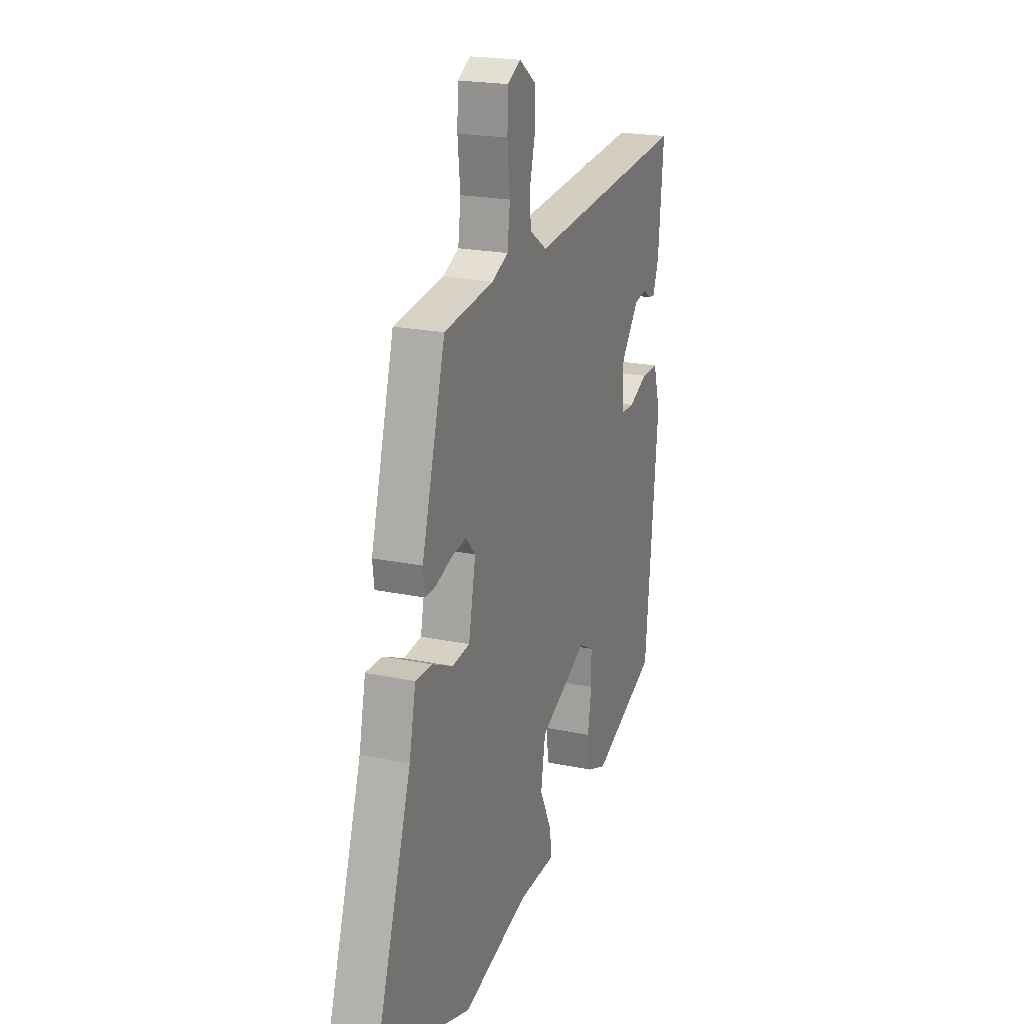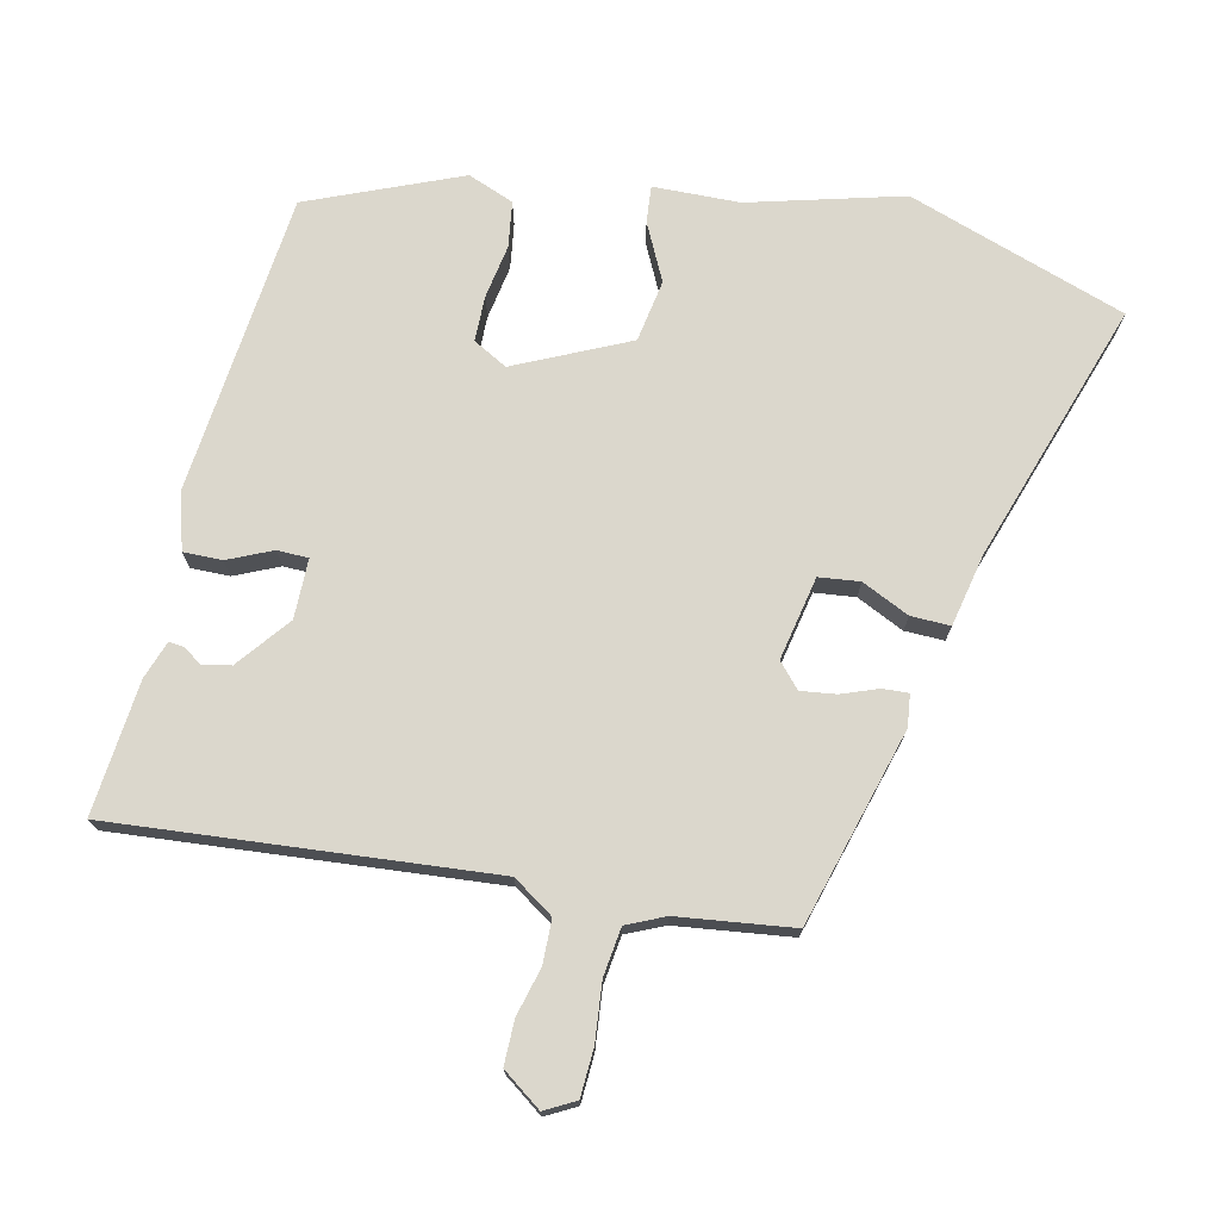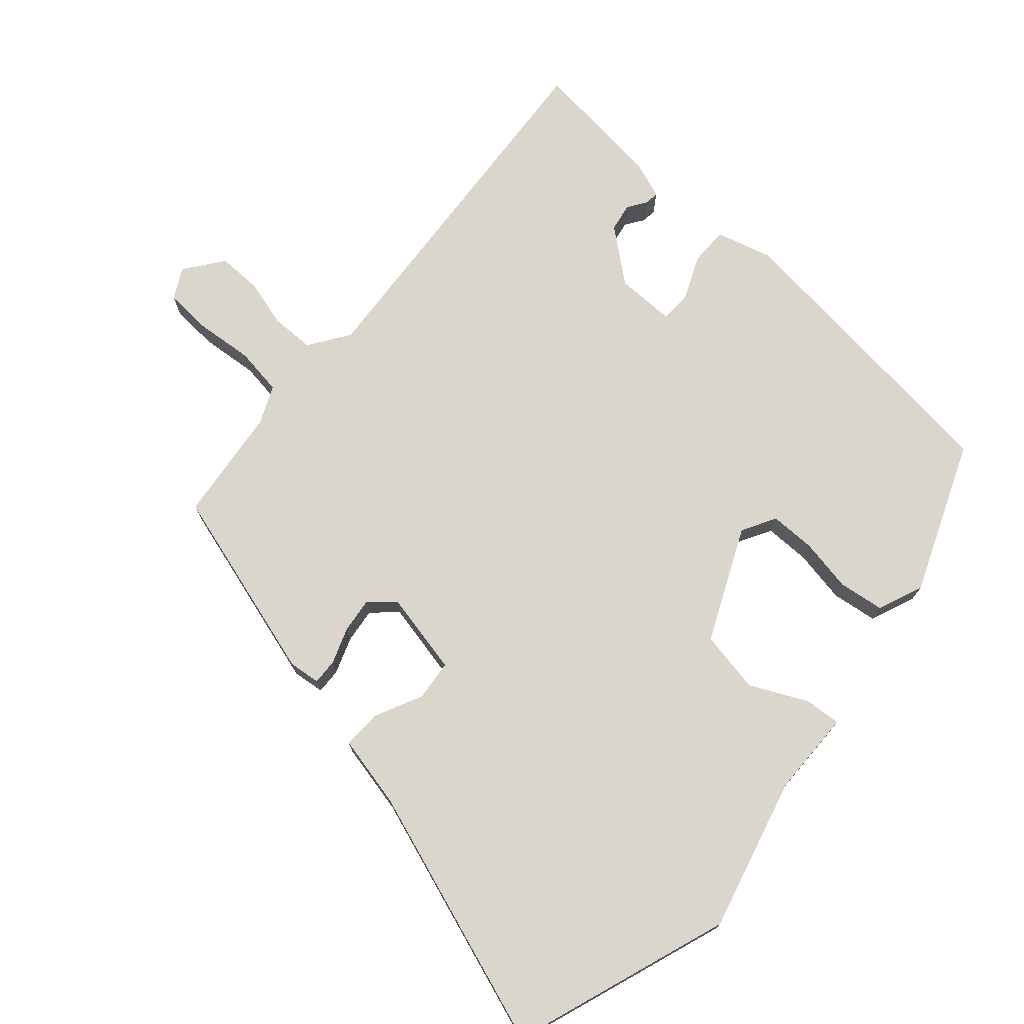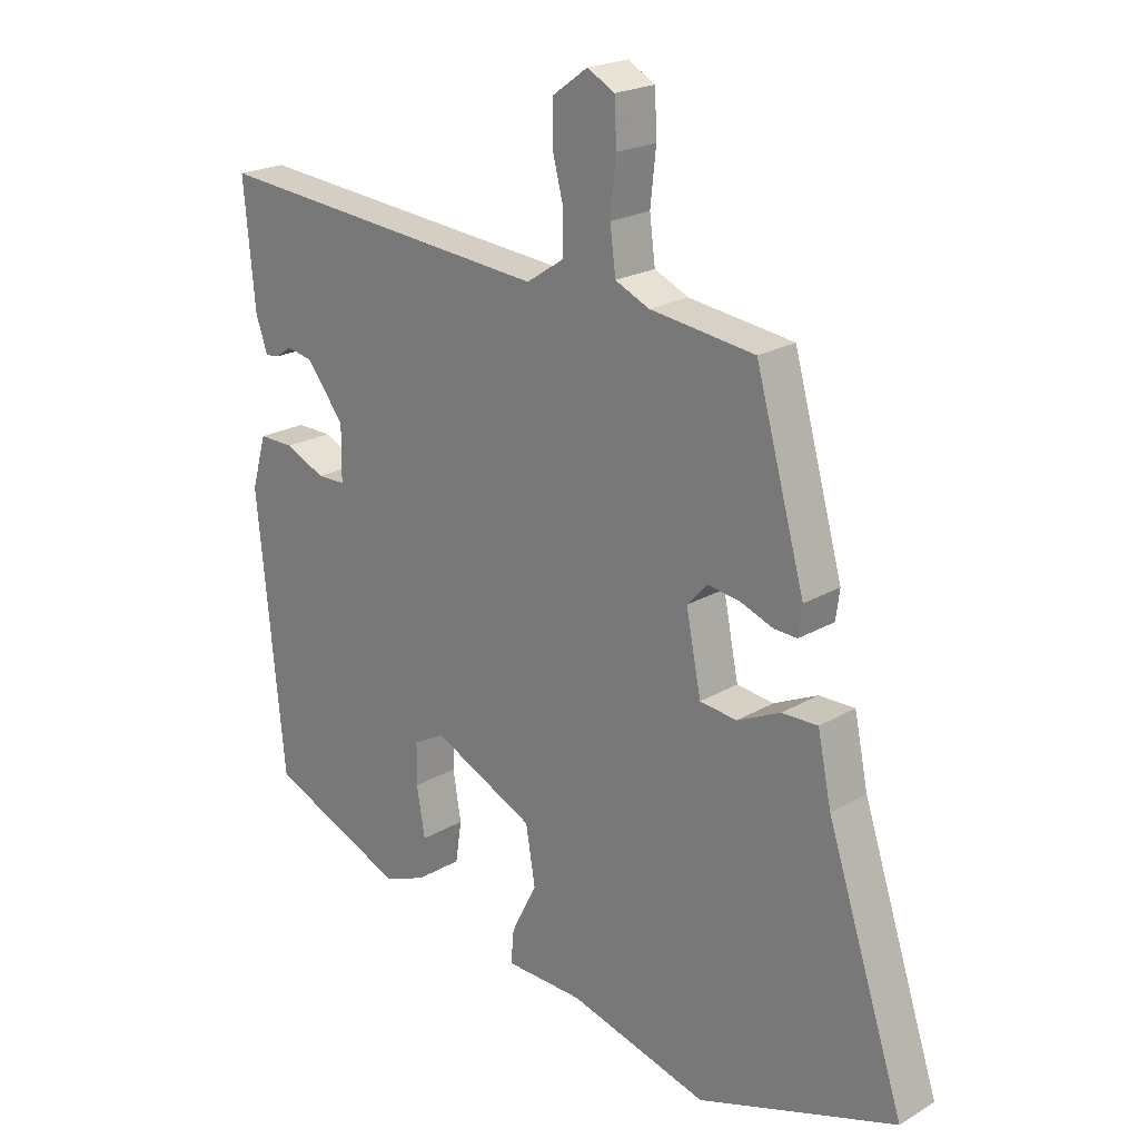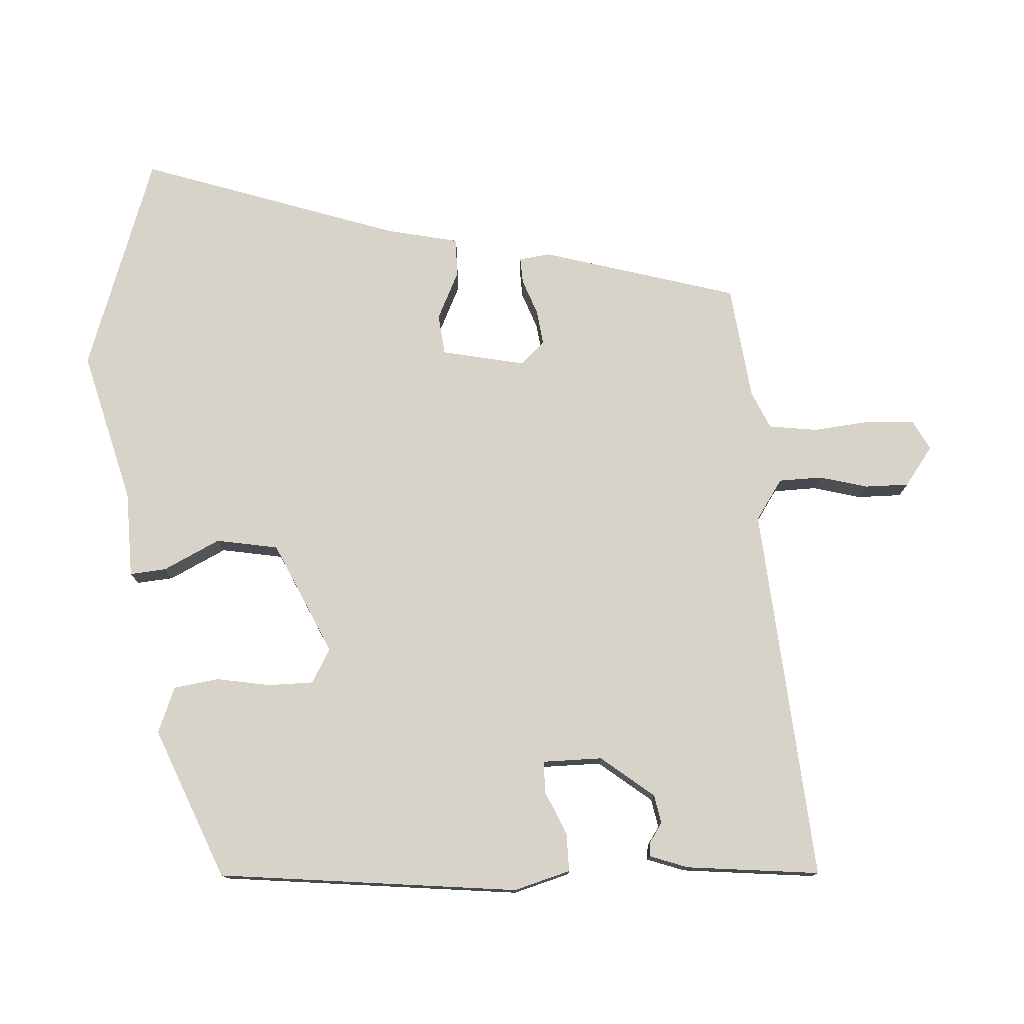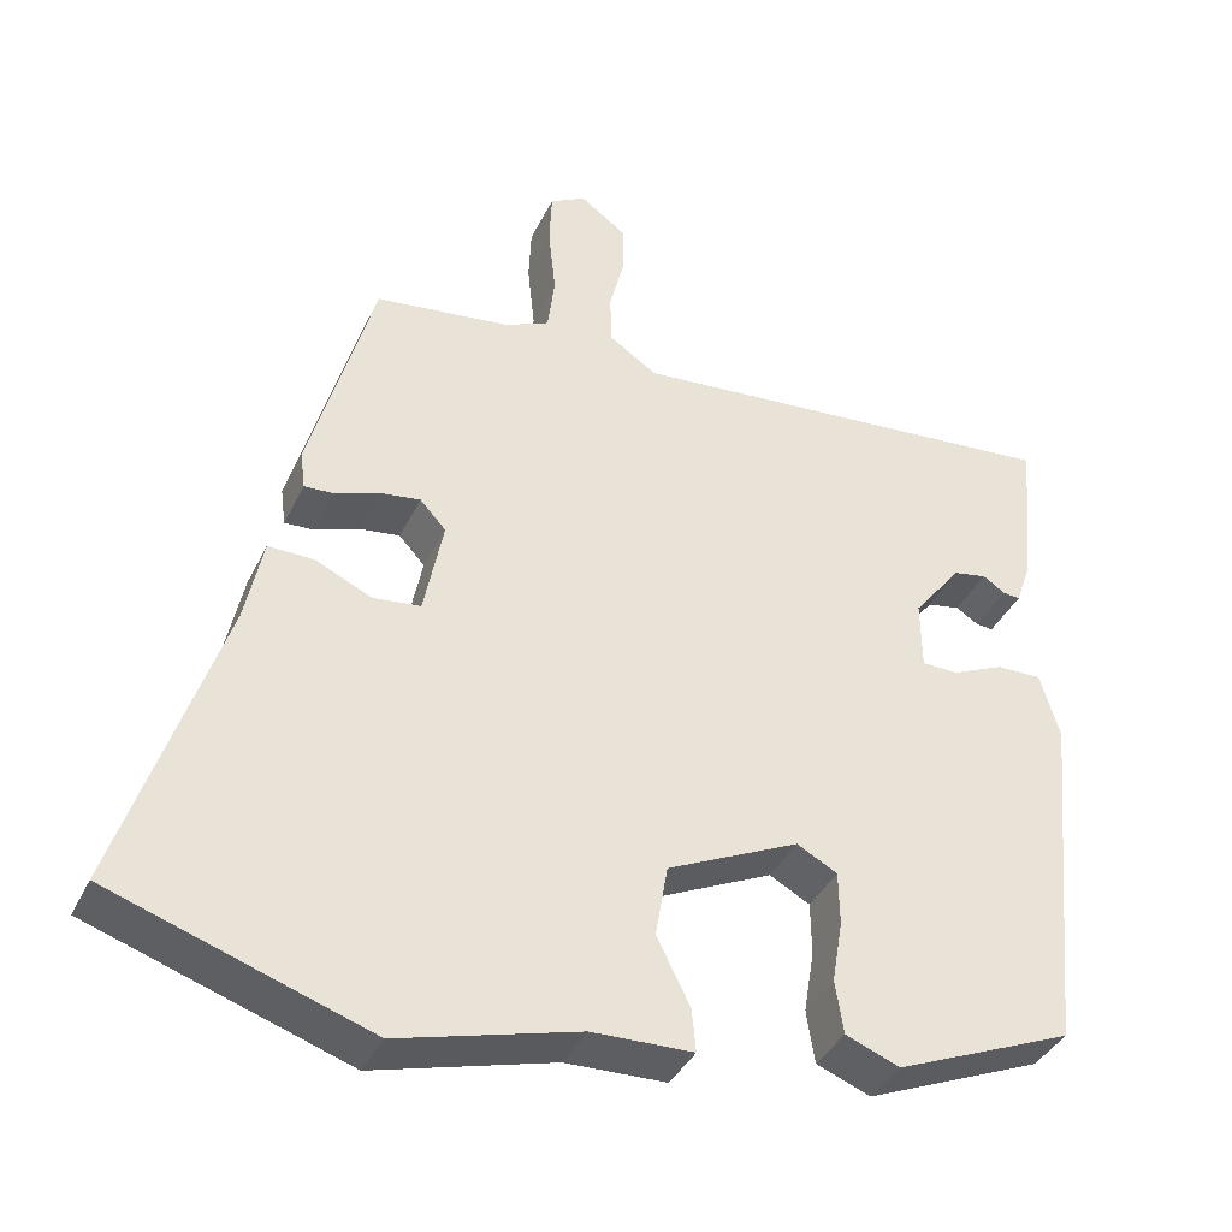
<metadata>
{"format":"obj","ext":"obj","renderer":"f3d","projection":"perspective","resolution":1024,"background":"white","views":[{"elev":20.9,"azim":110.7,"up":"+Z"},{"elev":73.4,"azim":12.9,"up":"+Y"},{"elev":73.8,"azim":132.2,"up":"+Y"},{"elev":21.4,"azim":43.9,"up":"+Z"},{"elev":76.9,"azim":-92.8,"up":"+Y"},{"elev":-38.7,"azim":156.2,"up":"+Z"}]}
</metadata>
<code>
v -0.483 0.07 -0.361
v -0.526 0.07 0.076
v -0.502 0.07 0.158
v -0.446 0.07 0.157
v -0.382 0.07 0.128
v -0.337 0.07 0.129
v -0.336 0.07 0.215
v -0.396 0.07 0.292
v -0.437 0.07 0.3
v -0.465 0.07 0.282
v -0.486 0.07 0.28
v -0.505 0.07 0.335
v -0.523 0.07 0.529
v 0.023 0.07 0.48
v 0.082 0.07 0.519
v 0.084 0.07 0.582
v 0.066 0.07 0.652
v 0.066 0.07 0.716
v 0.123 0.07 0.757
v 0.167 0.07 0.733
v 0.17 0.07 0.664
v 0.161 0.07 0.58
v 0.17 0.07 0.51
v 0.225 0.07 0.485
v 0.392 0.07 0.463
v 0.471 0.07 0.179
v 0.465 0.07 0.133
v 0.428 0.07 0.135
v 0.375 0.07 0.155
v 0.324 0.07 0.162
v 0.292 0.07 0.127
v 0.316 0.07 0.006
v 0.375 0.07 -0.001
v 0.444 0.07 0.031
v 0.501 0.07 0.032
v 0.523 0.07 -0.074
v 0.647 0.07 -0.451
v 0.33 0.07 -0.557
v 0.108 0.07 -0.496
v -0.017 0.07 -0.492
v -0.012 0.07 -0.439
v 0.029 0.07 -0.357
v 0.014 0.07 -0.267
v -0.149 0.07 -0.19
v -0.199 0.07 -0.217
v -0.2 0.07 -0.283
v -0.187 0.07 -0.361
v -0.197 0.07 -0.427
v -0.264 0.07 -0.453
v -0.483 0 -0.361
v -0.526 0 0.076
v -0.502 0 0.158
v -0.446 0 0.157
v -0.382 0 0.128
v -0.337 0 0.129
v -0.336 0 0.215
v -0.396 0 0.292
v -0.437 0 0.3
v -0.465 0 0.282
v -0.486 0 0.28
v -0.505 0 0.335
v -0.523 0 0.529
v 0.023 0 0.48
v 0.082 0 0.519
v 0.084 0 0.582
v 0.066 0 0.652
v 0.066 0 0.716
v 0.123 0 0.757
v 0.167 0 0.733
v 0.17 0 0.664
v 0.161 0 0.58
v 0.17 0 0.51
v 0.225 0 0.485
v 0.392 0 0.463
v 0.471 0 0.179
v 0.465 0 0.133
v 0.428 0 0.135
v 0.375 0 0.155
v 0.324 0 0.162
v 0.292 0 0.127
v 0.316 0 0.006
v 0.375 0 -0.001
v 0.444 0 0.031
v 0.501 0 0.032
v 0.523 0 -0.074
v 0.647 0 -0.451
v 0.33 0 -0.557
v 0.108 0 -0.496
v -0.017 0 -0.492
v -0.012 0 -0.439
v 0.029 0 -0.357
v 0.014 0 -0.267
v -0.149 0 -0.19
v -0.199 0 -0.217
v -0.2 0 -0.283
v -0.187 0 -0.361
v -0.197 0 -0.427
v -0.264 0 -0.453
f 46 47 48 49
f 45 46 49 1
f 44 45 1 2
f 43 44 2 3
f 39 40 41 42
f 39 42 43
f 36 37 38 39
f 36 39 43
f 33 34 35 36
f 32 33 36 43
f 31 32 43
f 26 27 28 29
f 24 25 26 29
f 23 24 29 30
f 19 20 21 22
f 19 22 23
f 16 17 18 19
f 15 16 19 23
f 14 15 23 30
f 9 10 11 12
f 8 9 12 13
f 7 8 13 14
f 43 3 4 5
f 31 43 5 6
f 14 30 31
f 6 7 14 31
f 98 97 96 95
f 50 98 95 94
f 51 50 94 93
f 52 51 93 92
f 91 90 89 88
f 92 91 88
f 88 87 86 85
f 92 88 85
f 85 84 83 82
f 92 85 82 81
f 92 81 80
f 78 77 76 75
f 78 75 74 73
f 79 78 73 72
f 71 70 69 68
f 72 71 68
f 68 67 66 65
f 72 68 65 64
f 79 72 64 63
f 61 60 59 58
f 62 61 58 57
f 63 62 57 56
f 54 53 52 92
f 55 54 92 80
f 80 79 63
f 80 63 56 55
f 1 50 51 2
f 2 51 52 3
f 3 52 53 4
f 4 53 54 5
f 5 54 55 6
f 6 55 56 7
f 7 56 57 8
f 8 57 58 9
f 9 58 59 10
f 10 59 60 11
f 11 60 61 12
f 12 61 62 13
f 13 62 63 14
f 14 63 64 15
f 15 64 65 16
f 16 65 66 17
f 17 66 67 18
f 18 67 68 19
f 19 68 69 20
f 20 69 70 21
f 21 70 71 22
f 22 71 72 23
f 23 72 73 24
f 24 73 74 25
f 25 74 75 26
f 26 75 76 27
f 27 76 77 28
f 28 77 78 29
f 29 78 79 30
f 30 79 80 31
f 31 80 81 32
f 32 81 82 33
f 33 82 83 34
f 34 83 84 35
f 35 84 85 36
f 36 85 86 37
f 37 86 87 38
f 38 87 88 39
f 39 88 89 40
f 40 89 90 41
f 41 90 91 42
f 42 91 92 43
f 43 92 93 44
f 44 93 94 45
f 45 94 95 46
f 46 95 96 47
f 47 96 97 48
f 48 97 98 49
f 49 98 50 1

</code>
